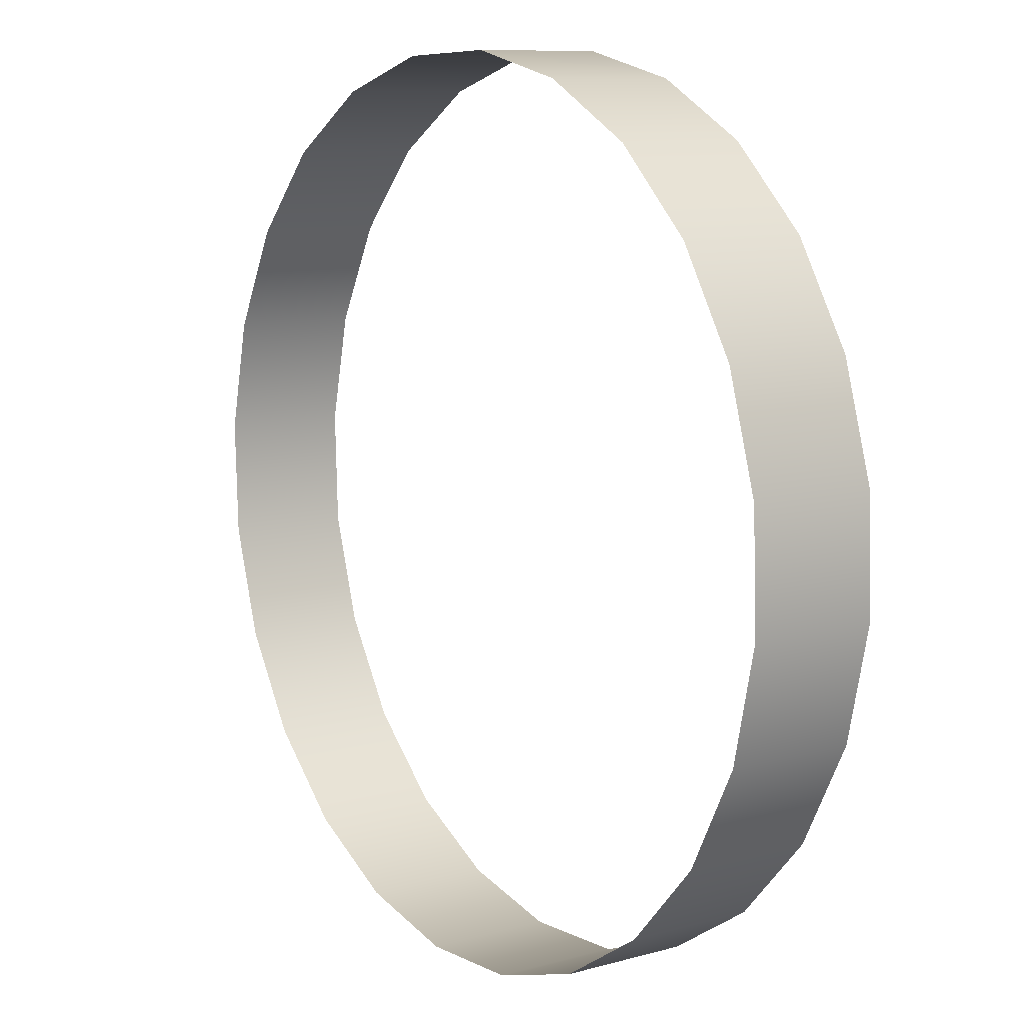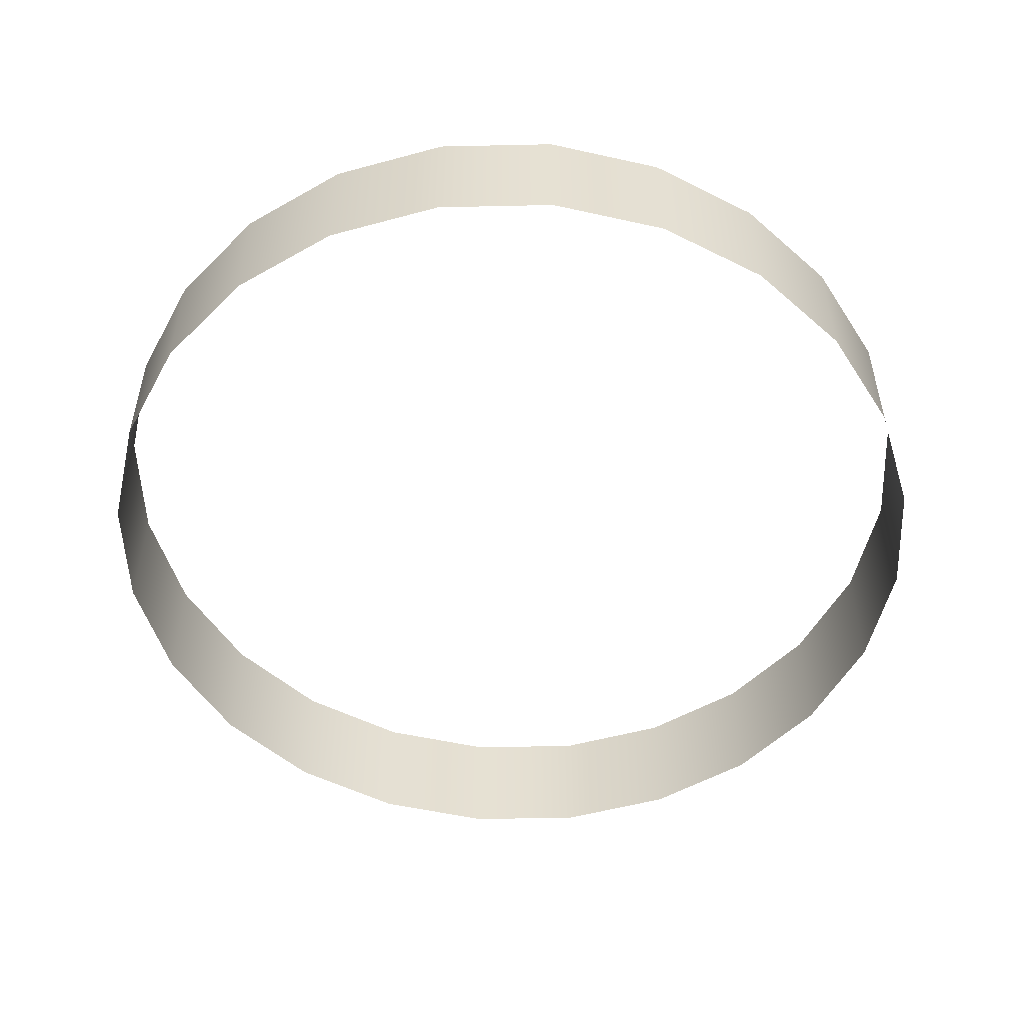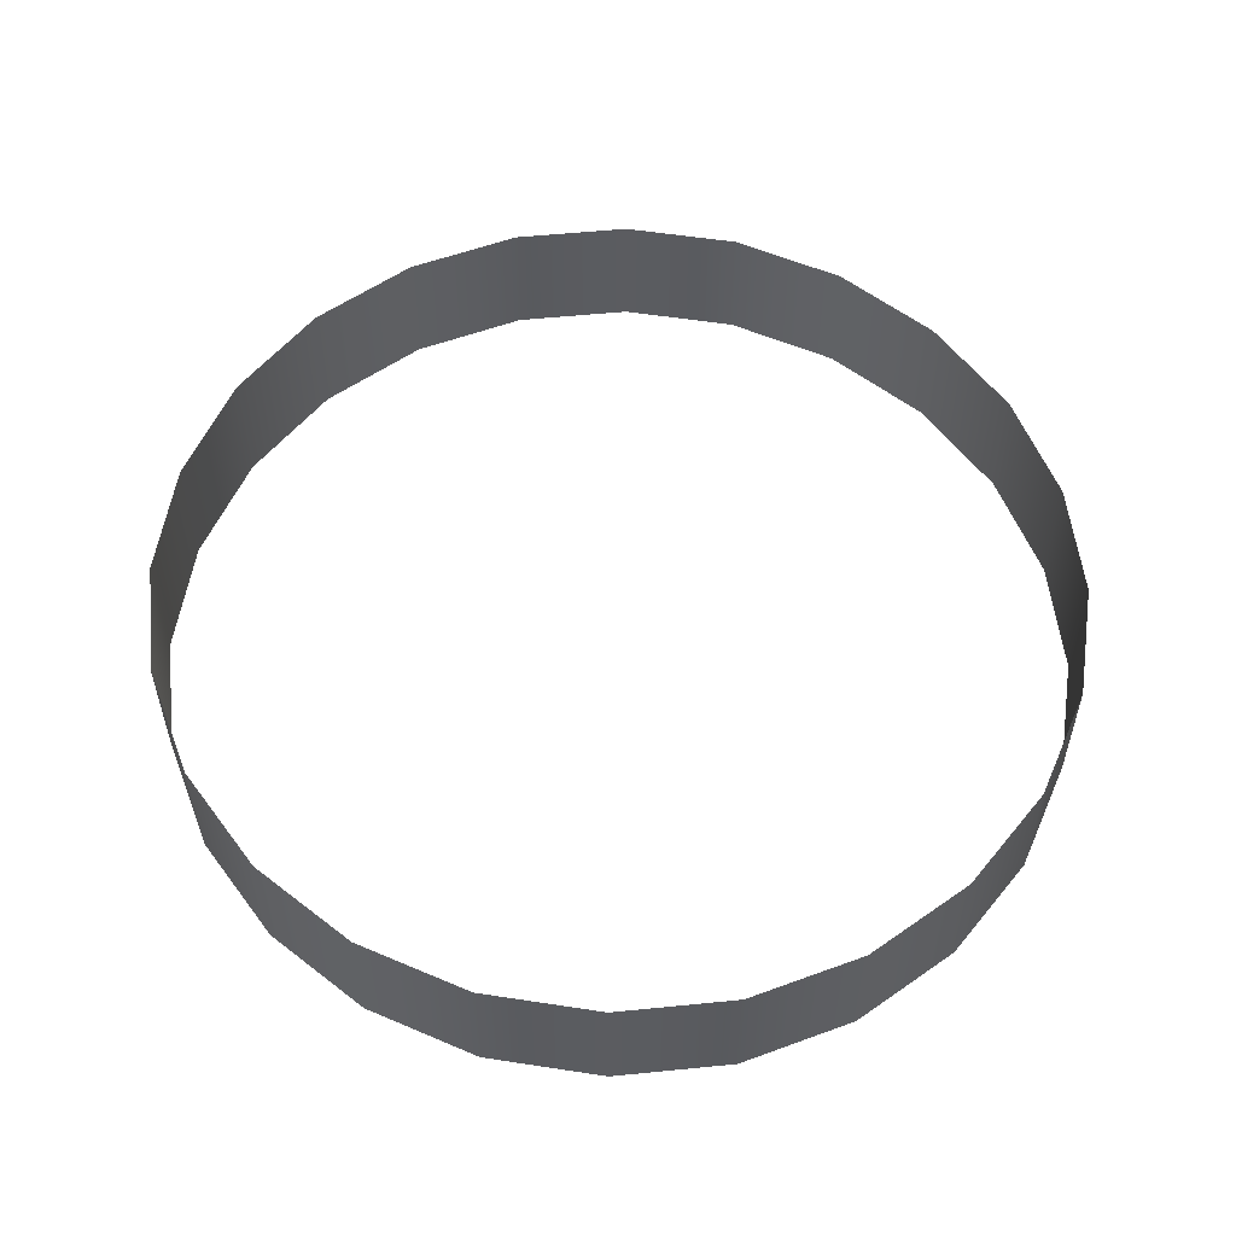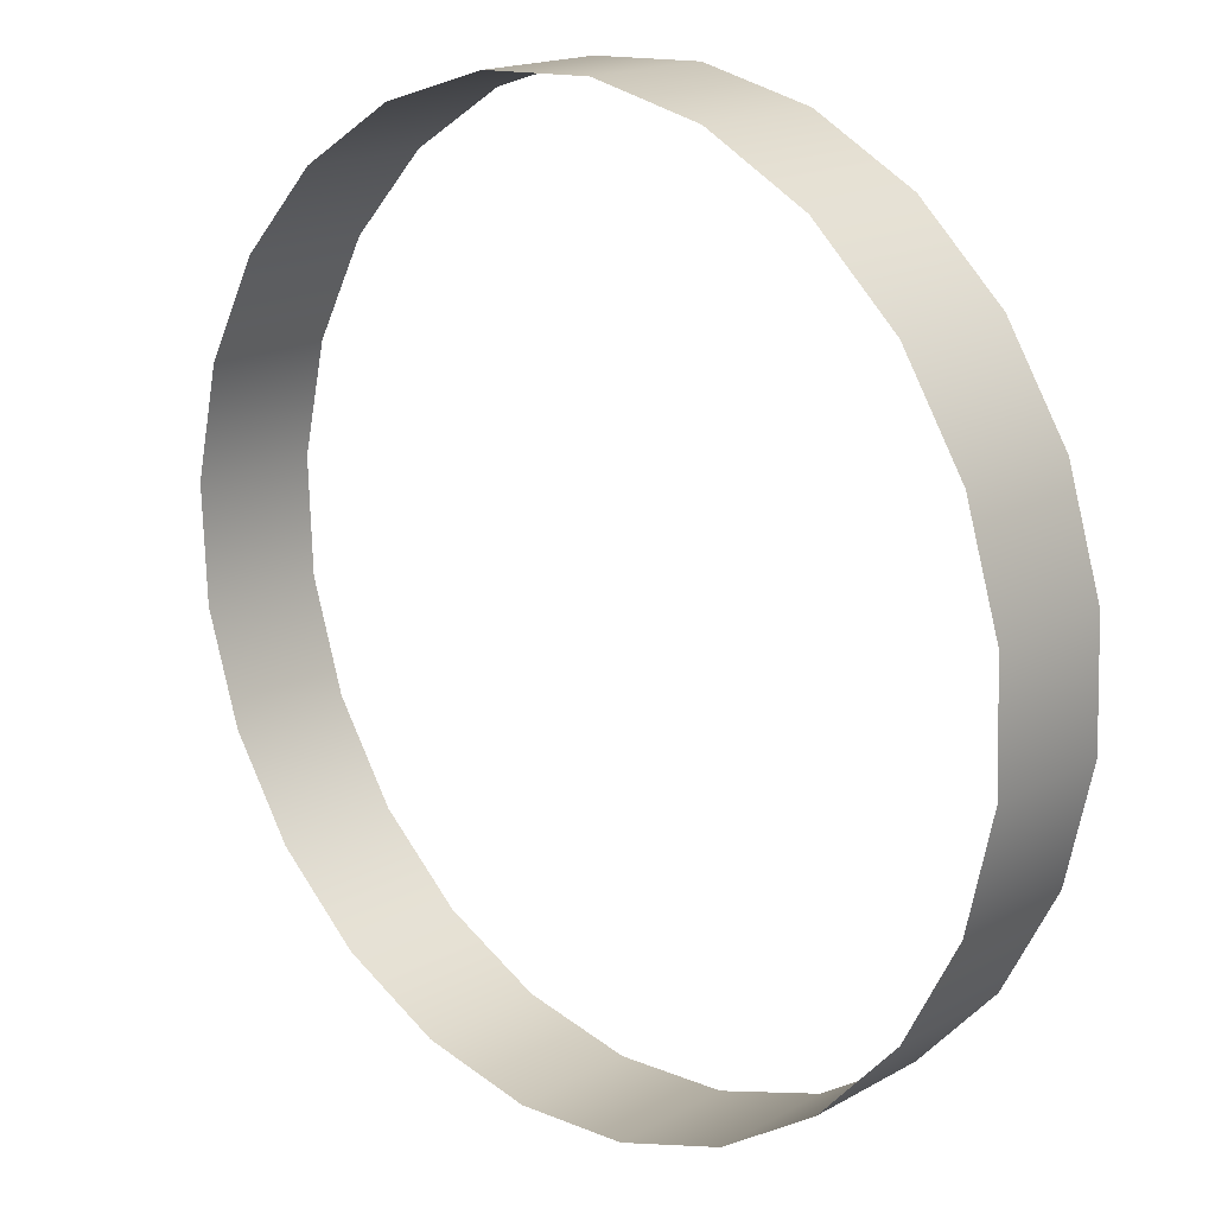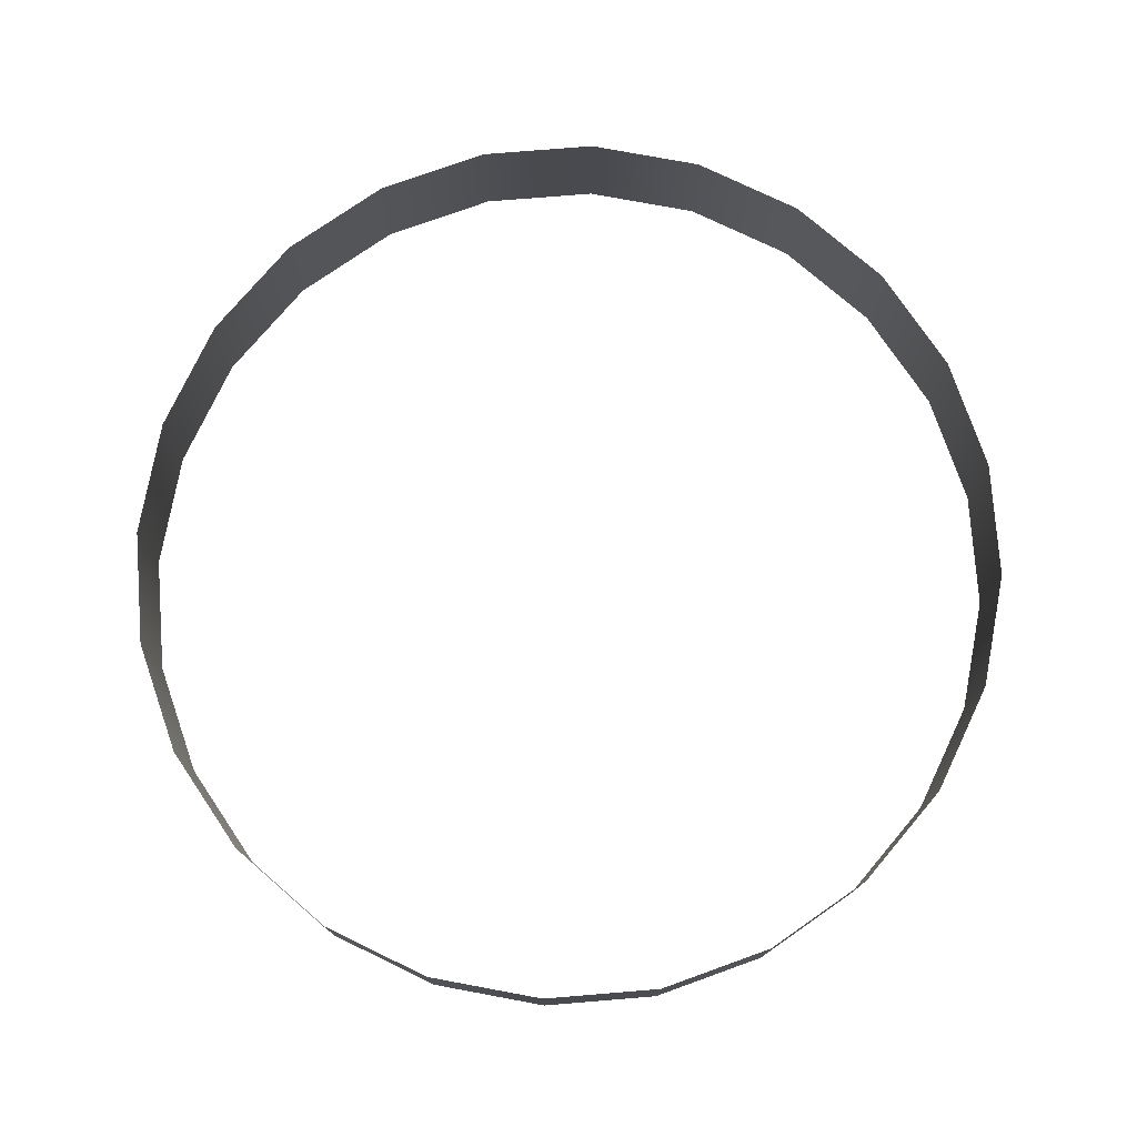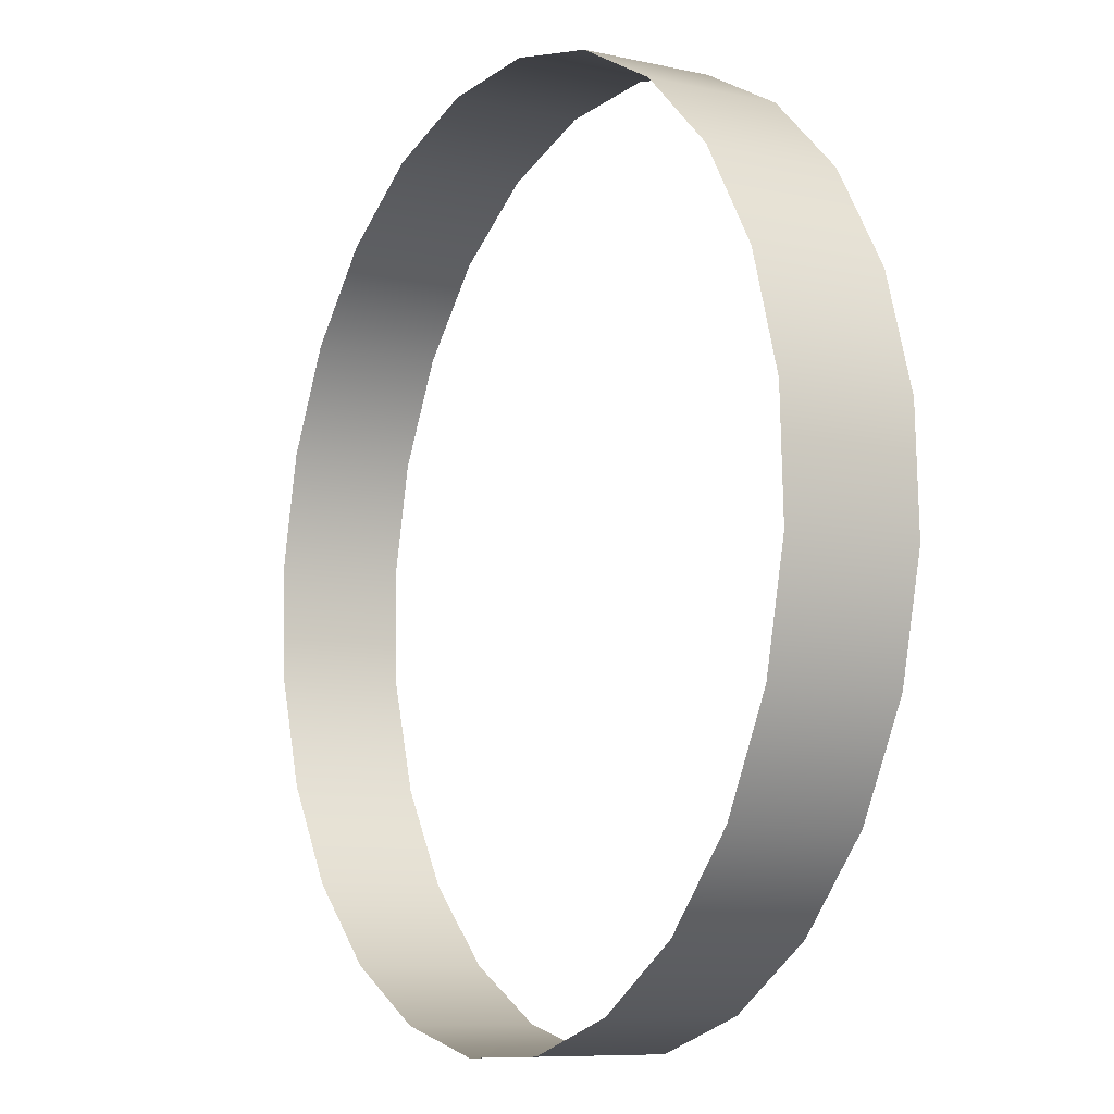
<metadata>
{"format":"obj","ext":"obj","renderer":"f3d","projection":"perspective","resolution":1024,"background":"white","views":[{"elev":9.8,"azim":-125.4,"up":"+Z"},{"elev":-52.3,"azim":-131.1,"up":"+Y"},{"elev":55.6,"azim":-19.0,"up":"+Y"},{"elev":17.3,"azim":-137.7,"up":"+Z"},{"elev":76.5,"azim":12.7,"up":"+Y"},{"elev":-8.7,"azim":-121.0,"up":"+Z"}]}
</metadata>
<code>
o Group31/mesh46/mesh46-geometry/material_1#mesh46-geometry
v -0.1347 0.7168 0.2124
v -0.1347 0.7339 0.2124
v -0.1353 0.7168 0.197
v -0.1381 0.7168 0.2274
v -0.1381 0.7339 0.2274
v -0.1347 0.7168 0.2124
v -0.1353 0.7168 0.197
v -0.1353 0.7339 0.197
v -0.1397 0.7168 0.1823
v -0.1353 0.7339 0.197
v -0.1353 0.7168 0.197
v -0.1347 0.7339 0.2124
v -0.1347 0.7339 0.2124
v -0.1347 0.7168 0.2124
v -0.1381 0.7339 0.2274
v -0.1381 0.7339 0.2274
v -0.1381 0.7168 0.2274
v -0.1452 0.7339 0.241
v -0.1452 0.7168 0.241
v -0.1452 0.7339 0.241
v -0.1381 0.7168 0.2274
v -0.1397 0.7339 0.1823
v -0.1397 0.7168 0.1823
v -0.1353 0.7339 0.197
v -0.1452 0.7339 0.241
v -0.1452 0.7168 0.241
v -0.1555 0.7339 0.2523
v -0.1397 0.7168 0.1823
v -0.1397 0.7339 0.1823
v -0.1478 0.7168 0.1692
v -0.1555 0.7168 0.2523
v -0.1555 0.7339 0.2523
v -0.1452 0.7168 0.241
v -0.1478 0.7339 0.1692
v -0.1478 0.7168 0.1692
v -0.1397 0.7339 0.1823
v -0.1555 0.7168 0.2523
v -0.1684 0.7168 0.2605
v -0.1555 0.7339 0.2523
v -0.159 0.7168 0.1587
v -0.1478 0.7168 0.1692
v -0.159 0.7339 0.1587
v -0.1478 0.7339 0.1692
v -0.159 0.7339 0.1587
v -0.1478 0.7168 0.1692
v -0.1684 0.7339 0.2605
v -0.1555 0.7339 0.2523
v -0.1684 0.7168 0.2605
v -0.159 0.7339 0.1587
v -0.1724 0.7339 0.1515
v -0.159 0.7168 0.1587
v -0.1684 0.7168 0.2605
v -0.1829 0.7168 0.2651
v -0.1684 0.7339 0.2605
v -0.1724 0.7168 0.1515
v -0.159 0.7168 0.1587
v -0.1724 0.7339 0.1515
v -0.1829 0.7339 0.2651
v -0.1684 0.7339 0.2605
v -0.1829 0.7168 0.2651
v -0.1724 0.7339 0.1515
v -0.1872 0.7339 0.1481
v -0.1724 0.7168 0.1515
v -0.1829 0.7168 0.2651
v -0.1981 0.7168 0.2657
v -0.1829 0.7339 0.2651
v -0.1872 0.7168 0.1481
v -0.1724 0.7168 0.1515
v -0.1872 0.7339 0.1481
v -0.1981 0.7339 0.2657
v -0.1829 0.7339 0.2651
v -0.1981 0.7168 0.2657
v -0.1872 0.7339 0.1481
v -0.2024 0.7339 0.1487
v -0.1872 0.7168 0.1481
v -0.1981 0.7168 0.2657
v -0.2129 0.7168 0.2622
v -0.1981 0.7339 0.2657
v -0.2024 0.7168 0.1487
v -0.1872 0.7168 0.1481
v -0.2024 0.7339 0.1487
v -0.2129 0.7339 0.2622
v -0.1981 0.7339 0.2657
v -0.2129 0.7168 0.2622
v -0.2024 0.7339 0.1487
v -0.2169 0.7339 0.1532
v -0.2024 0.7168 0.1487
v -0.2129 0.7168 0.2622
v -0.2263 0.7168 0.255
v -0.2129 0.7339 0.2622
v -0.2169 0.7168 0.1532
v -0.2024 0.7168 0.1487
v -0.2169 0.7339 0.1532
v -0.2263 0.7339 0.255
v -0.2129 0.7339 0.2622
v -0.2263 0.7168 0.255
v -0.2169 0.7339 0.1532
v -0.2297 0.7339 0.1614
v -0.2169 0.7168 0.1532
v -0.2263 0.7168 0.255
v -0.2374 0.7168 0.2445
v -0.2263 0.7339 0.255
v -0.2297 0.7168 0.1614
v -0.2169 0.7168 0.1532
v -0.2297 0.7339 0.1614
v -0.2374 0.7339 0.2445
v -0.2263 0.7339 0.255
v -0.2374 0.7168 0.2445
v -0.2297 0.7168 0.1614
v -0.2297 0.7339 0.1614
v -0.2401 0.7168 0.1727
v -0.2374 0.7339 0.2445
v -0.2374 0.7168 0.2445
v -0.2455 0.7339 0.2315
v -0.2401 0.7339 0.1727
v -0.2401 0.7168 0.1727
v -0.2297 0.7339 0.1614
v -0.2455 0.7168 0.2315
v -0.2455 0.7339 0.2315
v -0.2374 0.7168 0.2445
v -0.2401 0.7168 0.1727
v -0.2401 0.7339 0.1727
v -0.2472 0.7168 0.1863
v -0.2455 0.7339 0.2315
v -0.2455 0.7168 0.2315
v -0.25 0.7339 0.2168
v -0.2472 0.7339 0.1863
v -0.2472 0.7168 0.1863
v -0.2401 0.7339 0.1727
v -0.25 0.7168 0.2168
v -0.25 0.7339 0.2168
v -0.2455 0.7168 0.2315
v -0.2472 0.7168 0.1863
v -0.2472 0.7339 0.1863
v -0.2506 0.7168 0.2014
v -0.25 0.7339 0.2168
v -0.25 0.7168 0.2168
v -0.2506 0.7339 0.2014
v -0.2506 0.7168 0.2014
v -0.2506 0.7339 0.2014
v -0.25 0.7168 0.2168
v -0.2506 0.7339 0.2014
v -0.2506 0.7168 0.2014
v -0.2472 0.7339 0.1863
v -0.1353 0.7168 0.197
v -0.1347 0.7339 0.2124
v -0.1347 0.7168 0.2124
v -0.1347 0.7168 0.2124
v -0.1381 0.7339 0.2274
v -0.1381 0.7168 0.2274
v -0.1397 0.7168 0.1823
v -0.1353 0.7339 0.197
v -0.1353 0.7168 0.197
v -0.1347 0.7339 0.2124
v -0.1353 0.7168 0.197
v -0.1353 0.7339 0.197
v -0.1381 0.7339 0.2274
v -0.1347 0.7168 0.2124
v -0.1347 0.7339 0.2124
v -0.1452 0.7339 0.241
v -0.1381 0.7168 0.2274
v -0.1381 0.7339 0.2274
v -0.1381 0.7168 0.2274
v -0.1452 0.7339 0.241
v -0.1452 0.7168 0.241
v -0.1353 0.7339 0.197
v -0.1397 0.7168 0.1823
v -0.1397 0.7339 0.1823
v -0.1555 0.7339 0.2523
v -0.1452 0.7168 0.241
v -0.1452 0.7339 0.241
v -0.1478 0.7168 0.1692
v -0.1397 0.7339 0.1823
v -0.1397 0.7168 0.1823
v -0.1452 0.7168 0.241
v -0.1555 0.7339 0.2523
v -0.1555 0.7168 0.2523
v -0.1397 0.7339 0.1823
v -0.1478 0.7168 0.1692
v -0.1478 0.7339 0.1692
v -0.1555 0.7339 0.2523
v -0.1684 0.7168 0.2605
v -0.1555 0.7168 0.2523
v -0.159 0.7339 0.1587
v -0.1478 0.7168 0.1692
v -0.159 0.7168 0.1587
v -0.1478 0.7168 0.1692
v -0.159 0.7339 0.1587
v -0.1478 0.7339 0.1692
v -0.1684 0.7168 0.2605
v -0.1555 0.7339 0.2523
v -0.1684 0.7339 0.2605
v -0.159 0.7168 0.1587
v -0.1724 0.7339 0.1515
v -0.159 0.7339 0.1587
v -0.1684 0.7339 0.2605
v -0.1829 0.7168 0.2651
v -0.1684 0.7168 0.2605
v -0.1724 0.7339 0.1515
v -0.159 0.7168 0.1587
v -0.1724 0.7168 0.1515
v -0.1829 0.7168 0.2651
v -0.1684 0.7339 0.2605
v -0.1829 0.7339 0.2651
v -0.1724 0.7168 0.1515
v -0.1872 0.7339 0.1481
v -0.1724 0.7339 0.1515
v -0.1829 0.7339 0.2651
v -0.1981 0.7168 0.2657
v -0.1829 0.7168 0.2651
v -0.1872 0.7339 0.1481
v -0.1724 0.7168 0.1515
v -0.1872 0.7168 0.1481
v -0.1981 0.7168 0.2657
v -0.1829 0.7339 0.2651
v -0.1981 0.7339 0.2657
v -0.1872 0.7168 0.1481
v -0.2024 0.7339 0.1487
v -0.1872 0.7339 0.1481
v -0.1981 0.7339 0.2657
v -0.2129 0.7168 0.2622
v -0.1981 0.7168 0.2657
v -0.2024 0.7339 0.1487
v -0.1872 0.7168 0.1481
v -0.2024 0.7168 0.1487
v -0.2129 0.7168 0.2622
v -0.1981 0.7339 0.2657
v -0.2129 0.7339 0.2622
v -0.2024 0.7168 0.1487
v -0.2169 0.7339 0.1532
v -0.2024 0.7339 0.1487
v -0.2129 0.7339 0.2622
v -0.2263 0.7168 0.255
v -0.2129 0.7168 0.2622
v -0.2169 0.7339 0.1532
v -0.2024 0.7168 0.1487
v -0.2169 0.7168 0.1532
v -0.2263 0.7168 0.255
v -0.2129 0.7339 0.2622
v -0.2263 0.7339 0.255
v -0.2169 0.7168 0.1532
v -0.2297 0.7339 0.1614
v -0.2169 0.7339 0.1532
v -0.2263 0.7339 0.255
v -0.2374 0.7168 0.2445
v -0.2263 0.7168 0.255
v -0.2297 0.7339 0.1614
v -0.2169 0.7168 0.1532
v -0.2297 0.7168 0.1614
v -0.2374 0.7168 0.2445
v -0.2263 0.7339 0.255
v -0.2374 0.7339 0.2445
v -0.2401 0.7168 0.1727
v -0.2297 0.7339 0.1614
v -0.2297 0.7168 0.1614
v -0.2455 0.7339 0.2315
v -0.2374 0.7168 0.2445
v -0.2374 0.7339 0.2445
v -0.2297 0.7339 0.1614
v -0.2401 0.7168 0.1727
v -0.2401 0.7339 0.1727
v -0.2374 0.7168 0.2445
v -0.2455 0.7339 0.2315
v -0.2455 0.7168 0.2315
v -0.2472 0.7168 0.1863
v -0.2401 0.7339 0.1727
v -0.2401 0.7168 0.1727
v -0.25 0.7339 0.2168
v -0.2455 0.7168 0.2315
v -0.2455 0.7339 0.2315
v -0.2401 0.7339 0.1727
v -0.2472 0.7168 0.1863
v -0.2472 0.7339 0.1863
v -0.2455 0.7168 0.2315
v -0.25 0.7339 0.2168
v -0.25 0.7168 0.2168
v -0.2506 0.7168 0.2014
v -0.2472 0.7339 0.1863
v -0.2472 0.7168 0.1863
v -0.2506 0.7339 0.2014
v -0.25 0.7168 0.2168
v -0.25 0.7339 0.2168
v -0.25 0.7168 0.2168
v -0.2506 0.7339 0.2014
v -0.2506 0.7168 0.2014
v -0.2472 0.7339 0.1863
v -0.2506 0.7168 0.2014
v -0.2506 0.7339 0.2014
f 1 2 3
f 4 5 6
f 7 8 9
f 10 11 12
f 13 14 15
f 16 17 18
f 19 20 21
f 22 23 24
f 25 26 27
f 28 29 30
f 31 32 33
f 34 35 36
f 37 38 39
f 40 41 42
f 43 44 45
f 46 47 48
f 49 50 51
f 52 53 54
f 55 56 57
f 58 59 60
f 61 62 63
f 64 65 66
f 67 68 69
f 70 71 72
f 73 74 75
f 76 77 78
f 79 80 81
f 82 83 84
f 85 86 87
f 88 89 90
f 91 92 93
f 94 95 96
f 97 98 99
f 100 101 102
f 103 104 105
f 106 107 108
f 109 110 111
f 112 113 114
f 115 116 117
f 118 119 120
f 121 122 123
f 124 125 126
f 127 128 129
f 130 131 132
f 133 134 135
f 136 137 138
f 139 140 141
f 142 143 144
f 145 146 147
f 148 149 150
f 151 152 153
f 154 155 156
f 157 158 159
f 160 161 162
f 163 164 165
f 166 167 168
f 169 170 171
f 172 173 174
f 175 176 177
f 178 179 180
f 181 182 183
f 184 185 186
f 187 188 189
f 190 191 192
f 193 194 195
f 196 197 198
f 199 200 201
f 202 203 204
f 205 206 207
f 208 209 210
f 211 212 213
f 214 215 216
f 217 218 219
f 220 221 222
f 223 224 225
f 226 227 228
f 229 230 231
f 232 233 234
f 235 236 237
f 238 239 240
f 241 242 243
f 244 245 246
f 247 248 249
f 250 251 252
f 253 254 255
f 256 257 258
f 259 260 261
f 262 263 264
f 265 266 267
f 268 269 270
f 271 272 273
f 274 275 276
f 277 278 279
f 280 281 282
f 283 284 285
f 286 287 288

</code>
